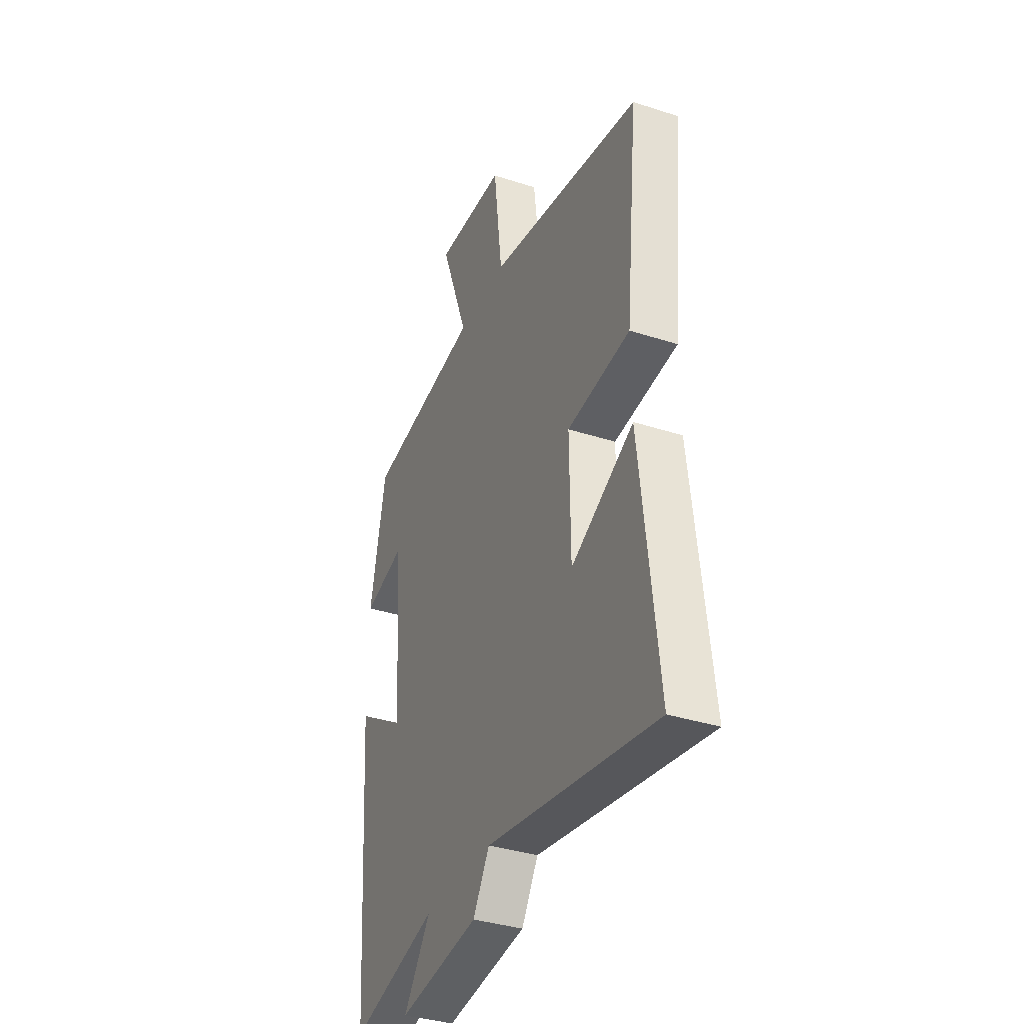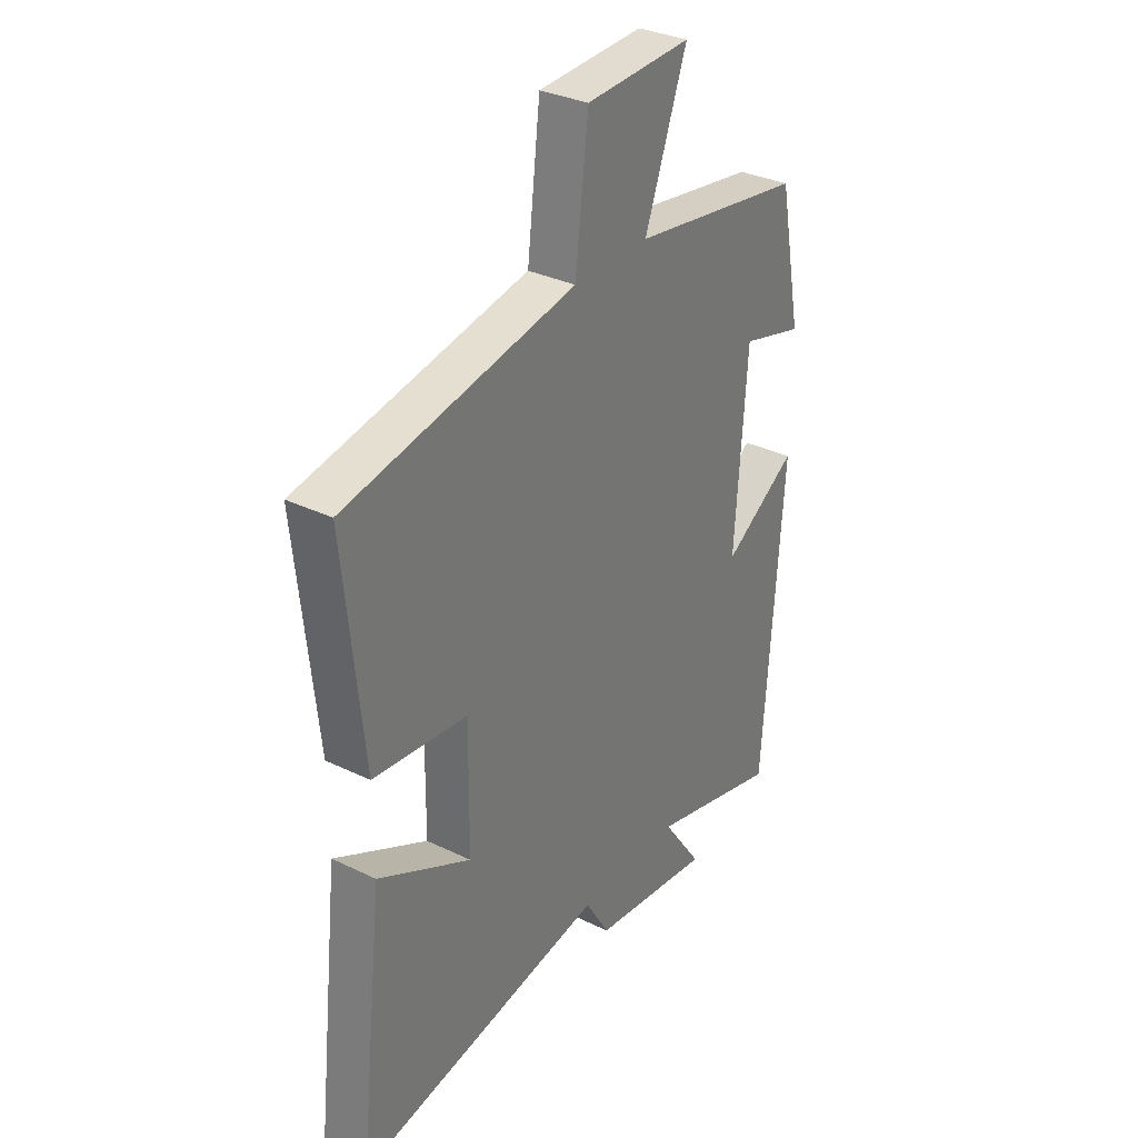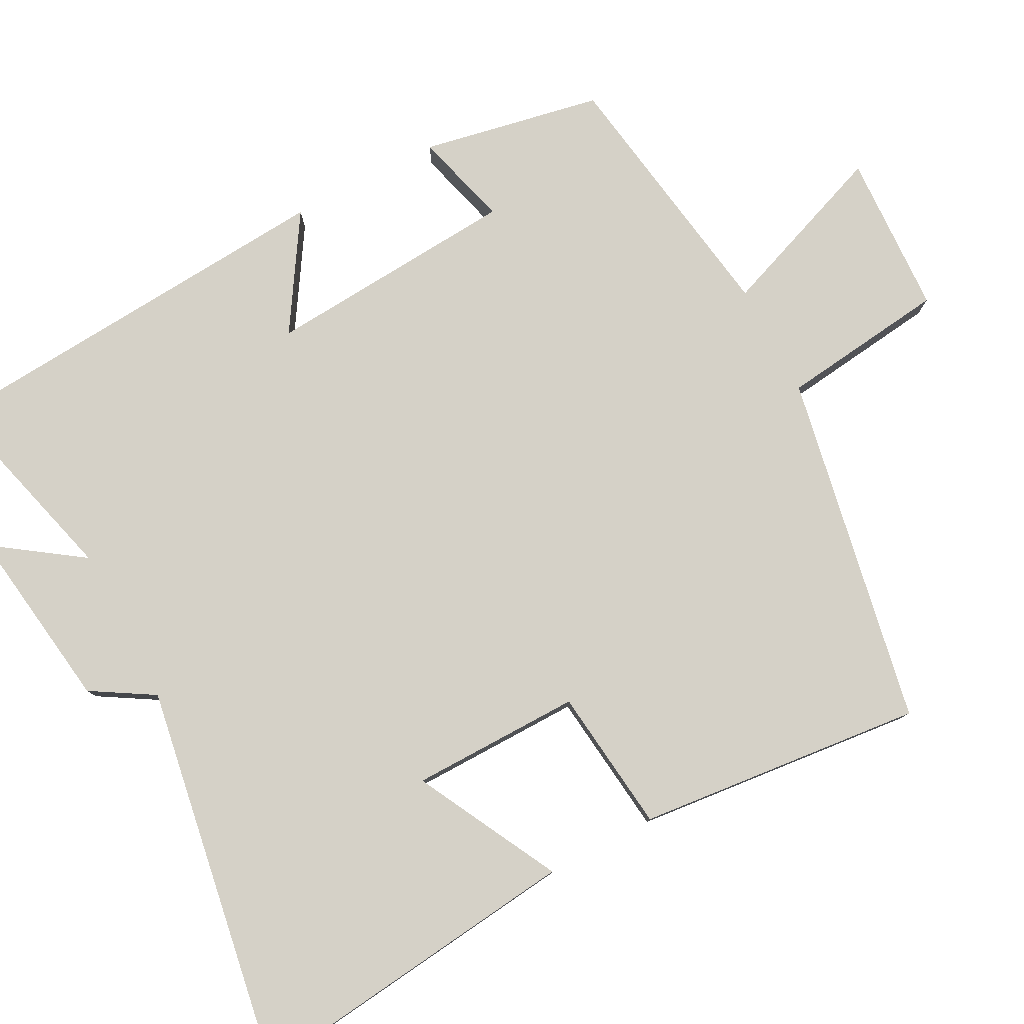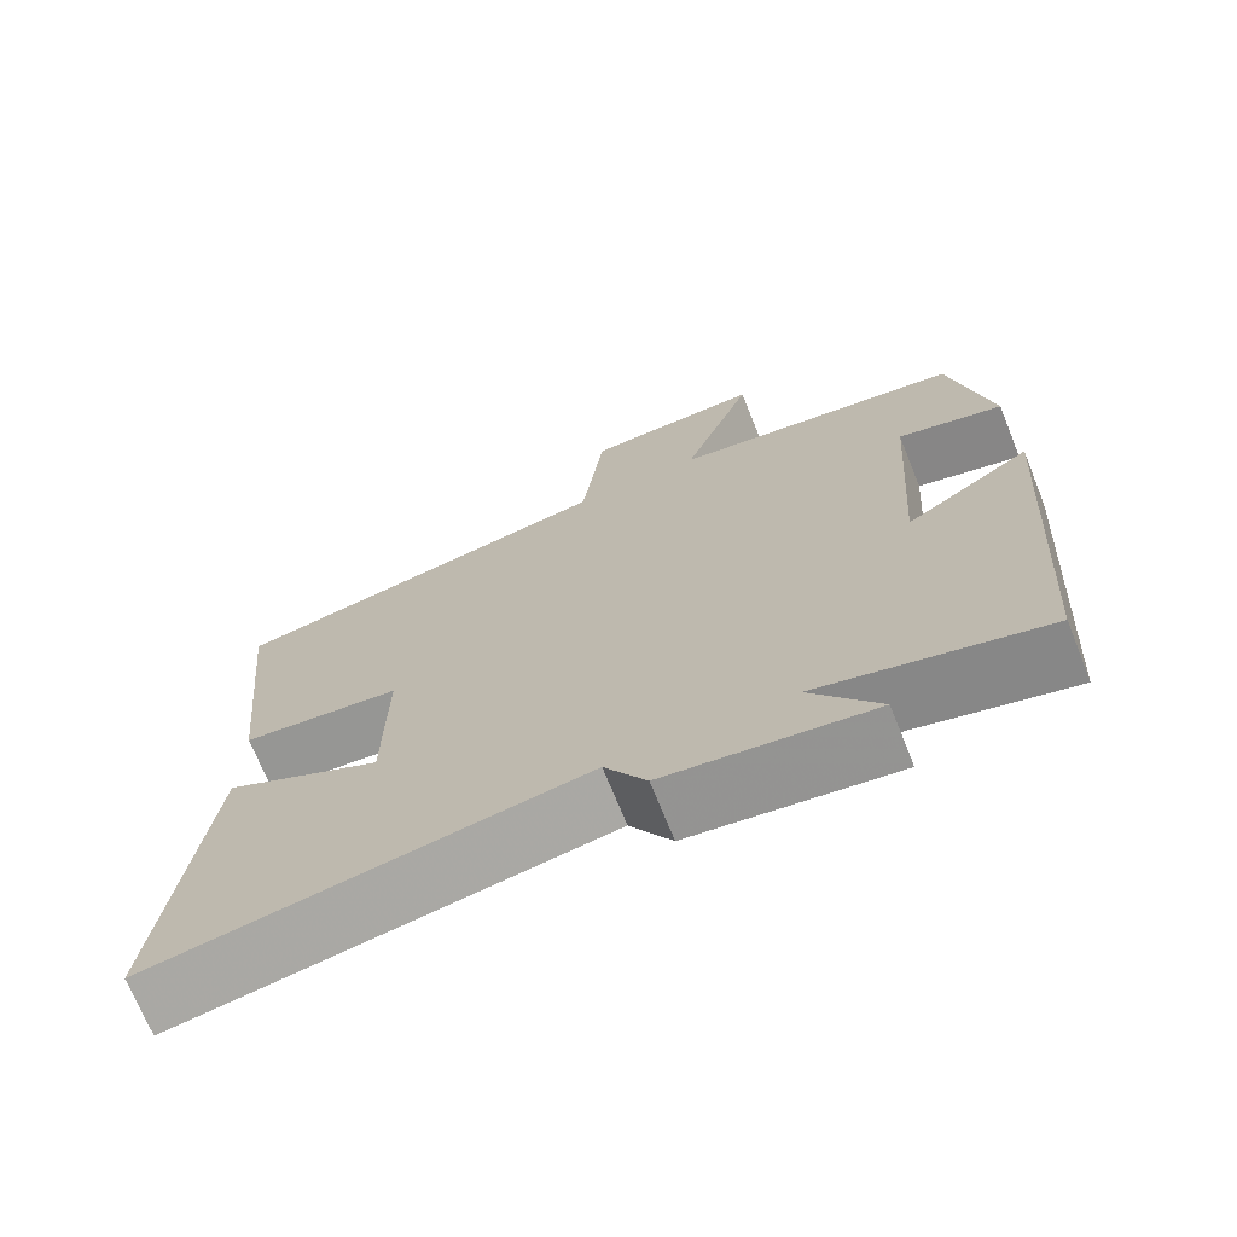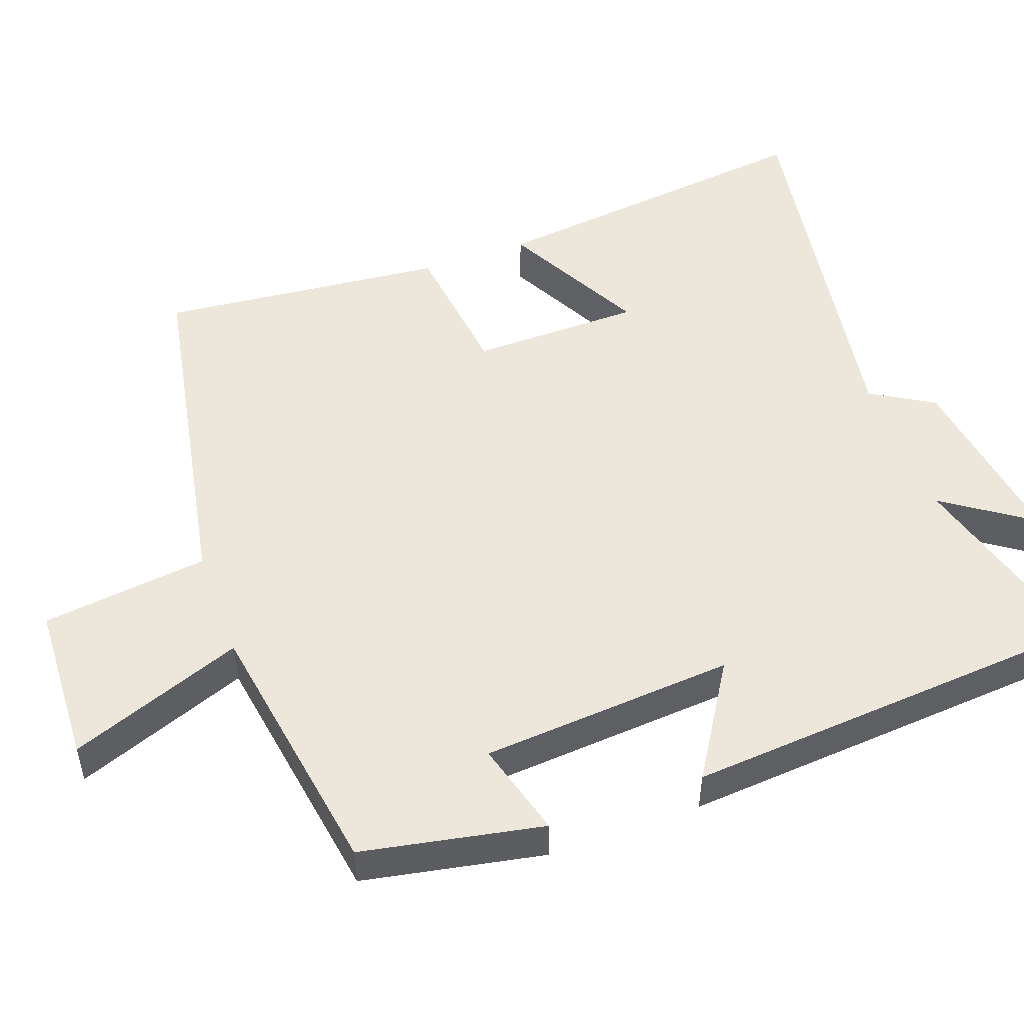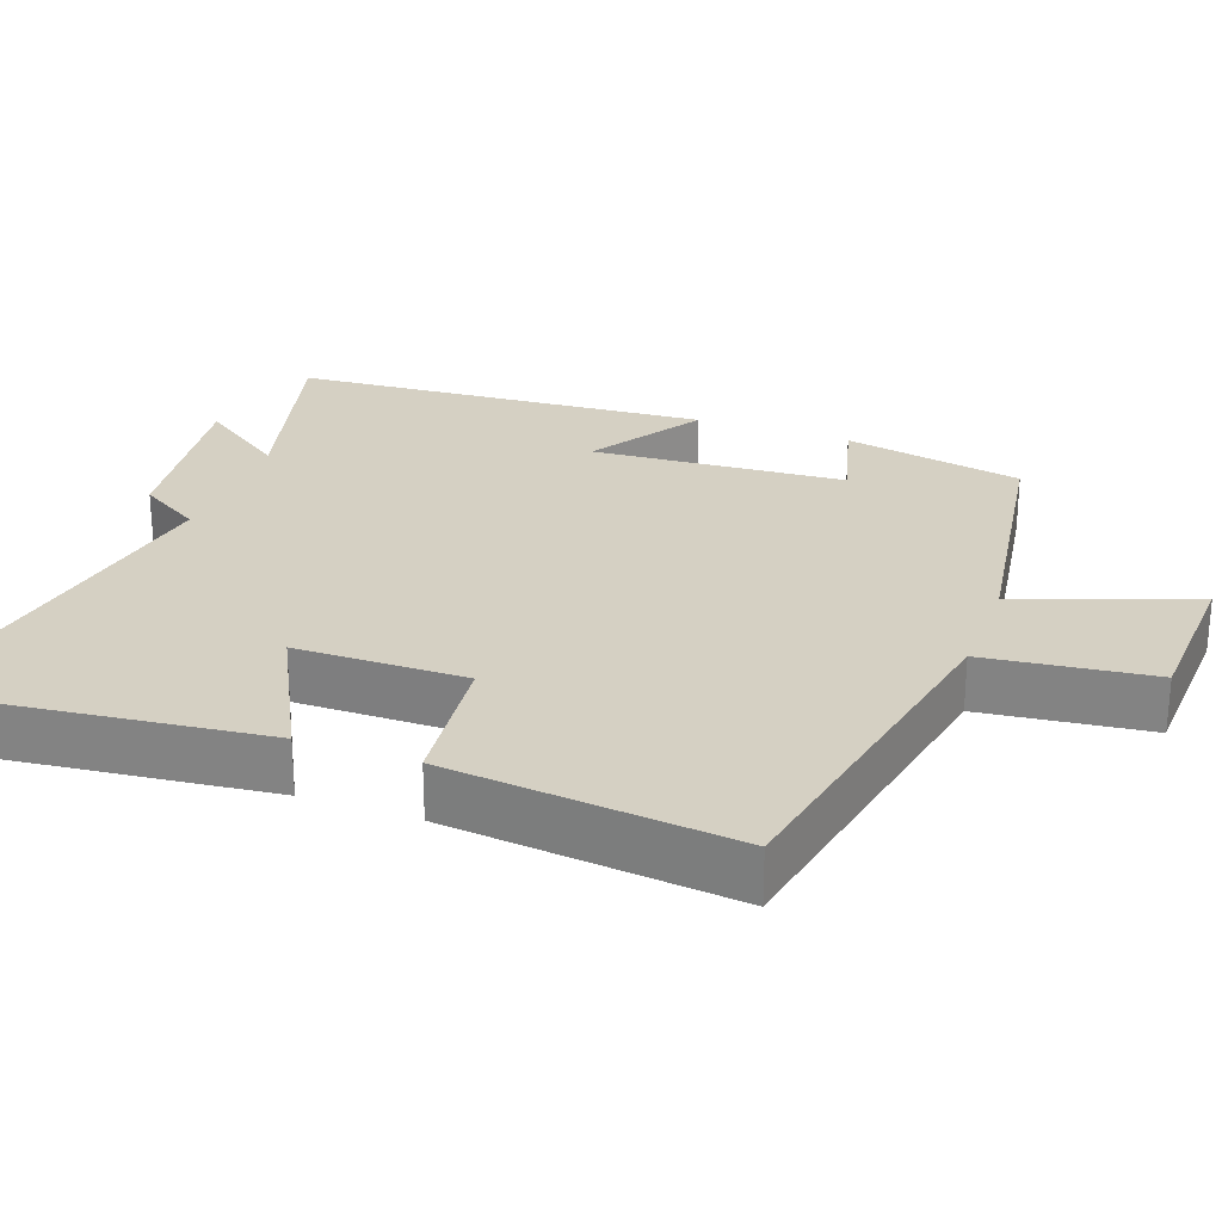
<metadata>
{"format":"obj","ext":"obj","renderer":"f3d","projection":"perspective","resolution":1024,"background":"white","views":[{"elev":-36.2,"azim":-113.0,"up":"+Z"},{"elev":32.5,"azim":-55.9,"up":"+Z"},{"elev":79.4,"azim":-117.9,"up":"+Y"},{"elev":-71.1,"azim":22.0,"up":"+Z"},{"elev":50.4,"azim":69.8,"up":"+Y"},{"elev":26.1,"azim":-69.9,"up":"+Y"}]}
</metadata>
<code>
v -0.552 0.07 -0.588
v -0.5 0.07 -0.13
v -0.307 0.07 -0.23
v -0.305 0.07 0
v -0.5 0.07 0.022
v -0.54 0.07 0.409
v -0.064 0.07 0.5
v -0.037 0.07 0.725
v 0.181 0.07 0.735
v 0.094 0.07 0.5
v 0.452 0.07 0.445
v 0.5 0.07 0.202
v 0.371 0.07 0.237
v 0.347 0.07 -0.105
v 0.5 0.07 -0.008
v 0.46 0.07 -0.572
v 0.188 0.07 -0.5
v 0.271 0.07 -0.618
v 0.021 0.07 -0.584
v -0.03 0.07 -0.5
v -0.552 0 -0.588
v -0.5 0 -0.13
v -0.307 0 -0.23
v -0.305 0 0
v -0.5 0 0.022
v -0.54 0 0.409
v -0.064 0 0.5
v -0.037 0 0.725
v 0.181 0 0.735
v 0.094 0 0.5
v 0.452 0 0.445
v 0.5 0 0.202
v 0.371 0 0.237
v 0.347 0 -0.105
v 0.5 0 -0.008
v 0.46 0 -0.572
v 0.188 0 -0.5
v 0.271 0 -0.618
v 0.021 0 -0.584
v -0.03 0 -0.5
f 17 18 19 20
f 14 15 16 17
f 13 14 17 20
f 10 11 12 13
f 10 13 20
f 7 8 9 10
f 6 7 10
f 5 6 10
f 4 5 10
f 3 4 10 20
f 1 2 3 20
f 40 39 38 37
f 37 36 35 34
f 40 37 34 33
f 33 32 31 30
f 40 33 30
f 30 29 28 27
f 30 27 26
f 30 26 25
f 30 25 24
f 40 30 24 23
f 40 23 22 21
f 1 21 22 2
f 2 22 23 3
f 3 23 24 4
f 4 24 25 5
f 5 25 26 6
f 6 26 27 7
f 7 27 28 8
f 8 28 29 9
f 9 29 30 10
f 10 30 31 11
f 11 31 32 12
f 12 32 33 13
f 13 33 34 14
f 14 34 35 15
f 15 35 36 16
f 16 36 37 17
f 17 37 38 18
f 18 38 39 19
f 19 39 40 20
f 20 40 21 1

</code>
